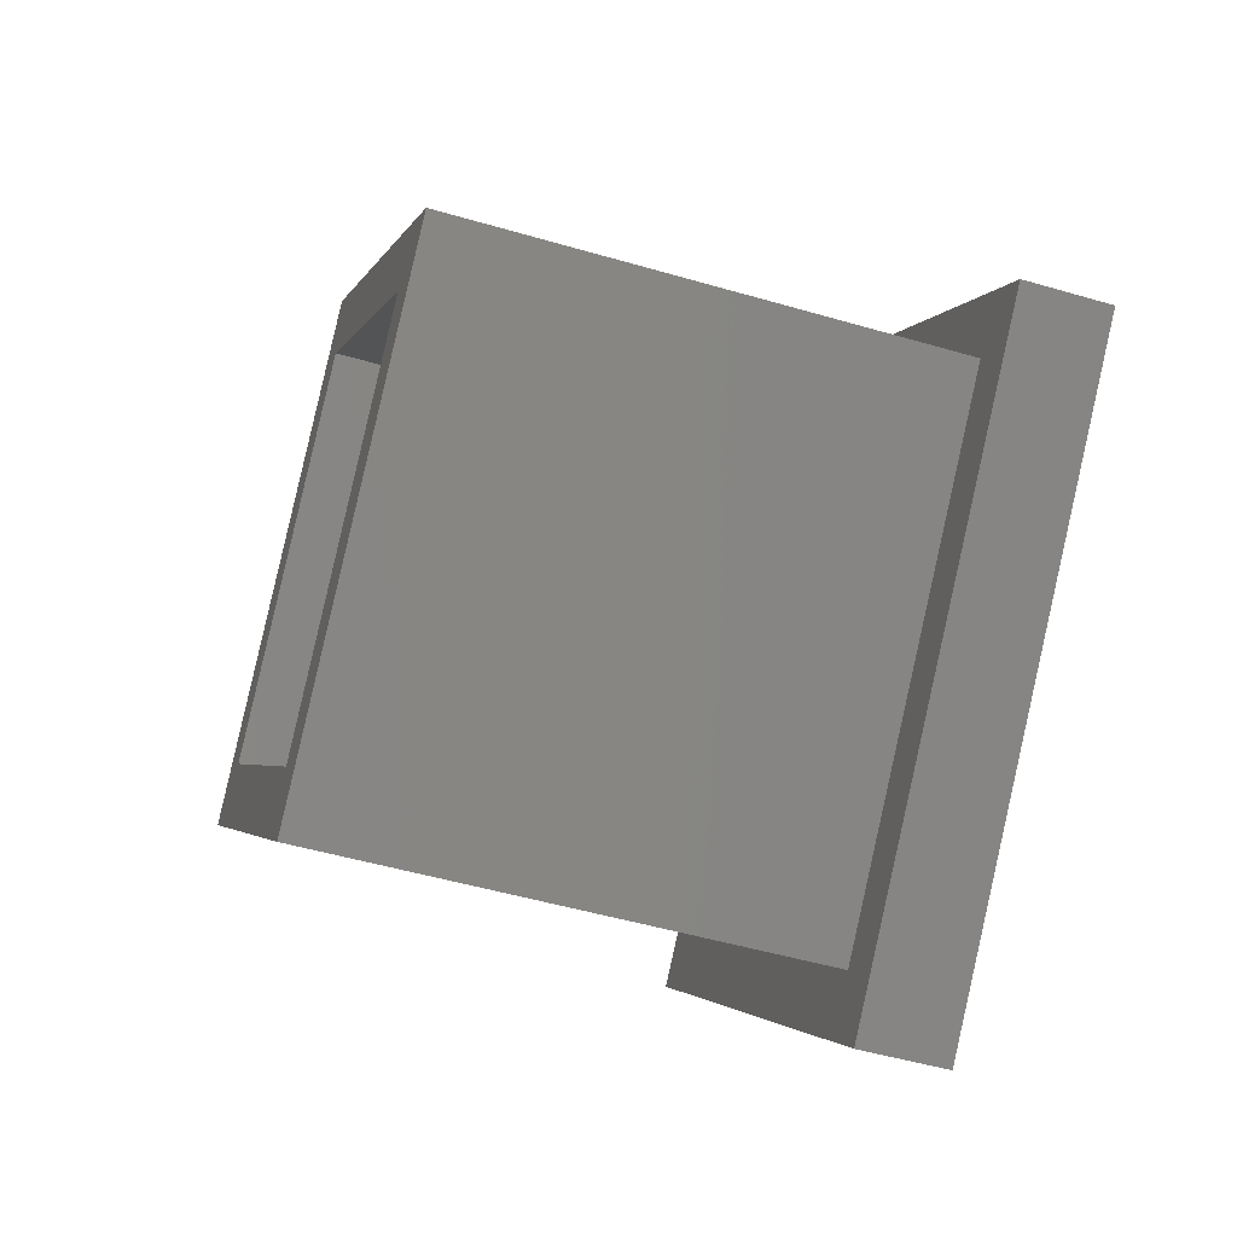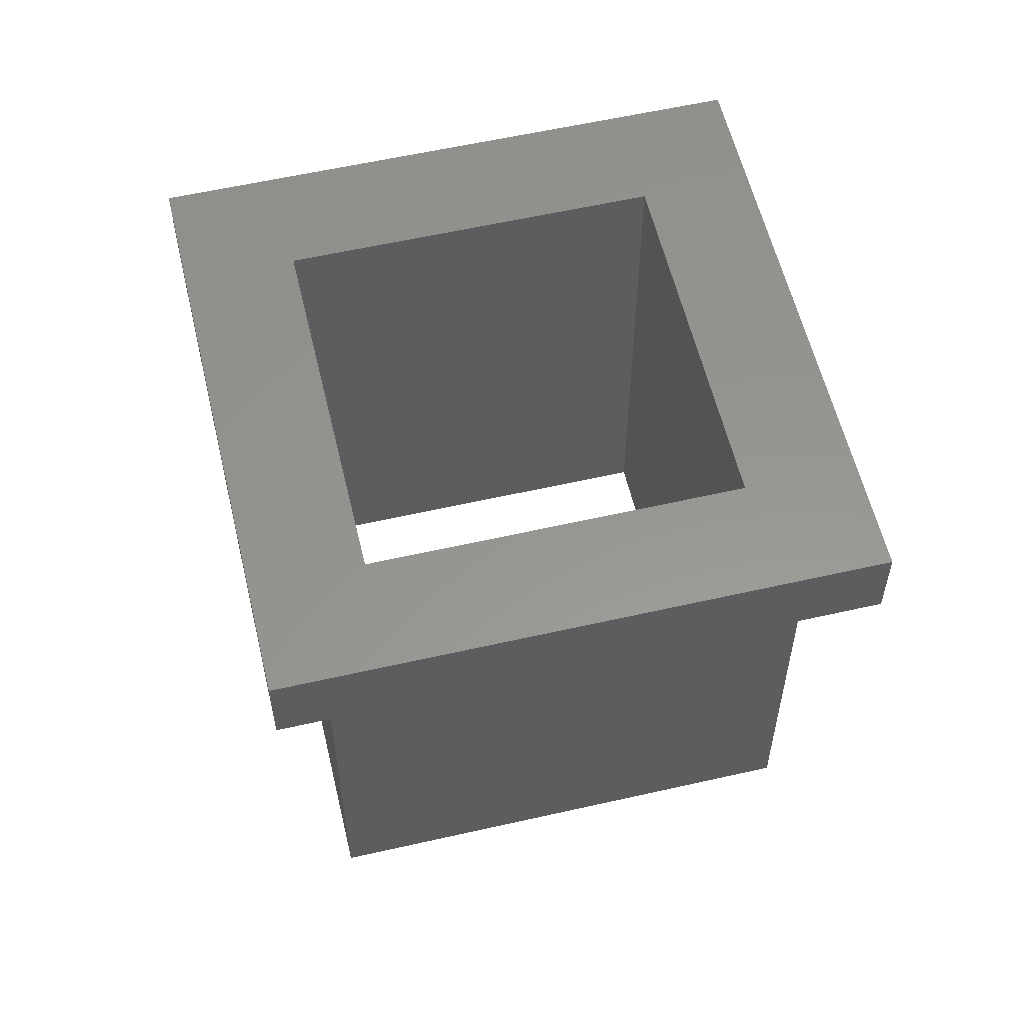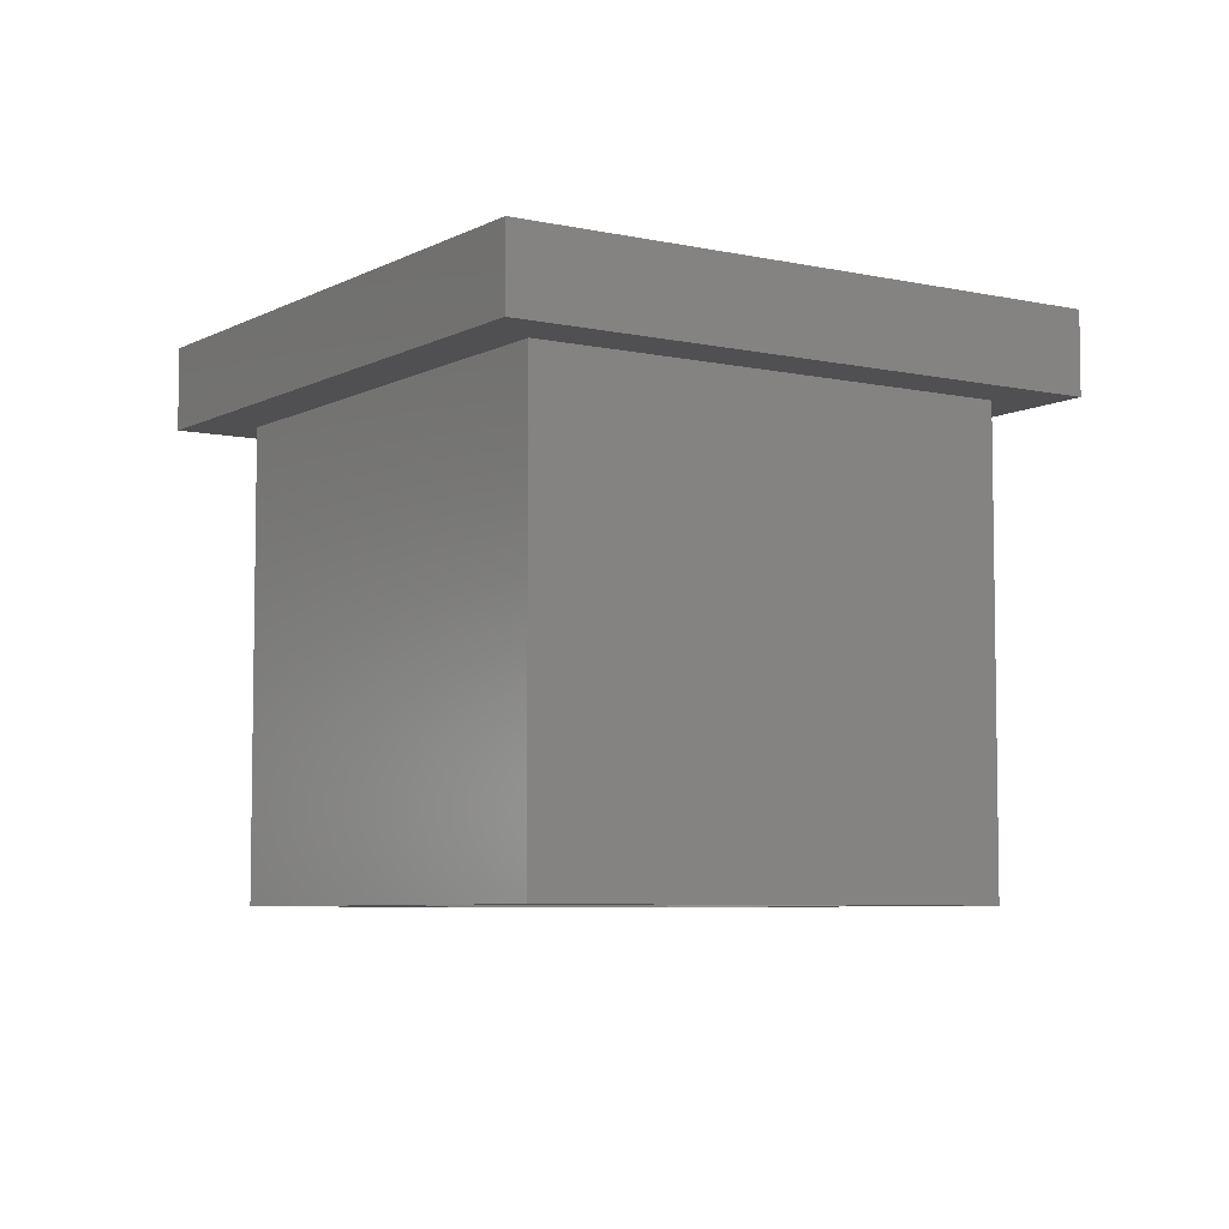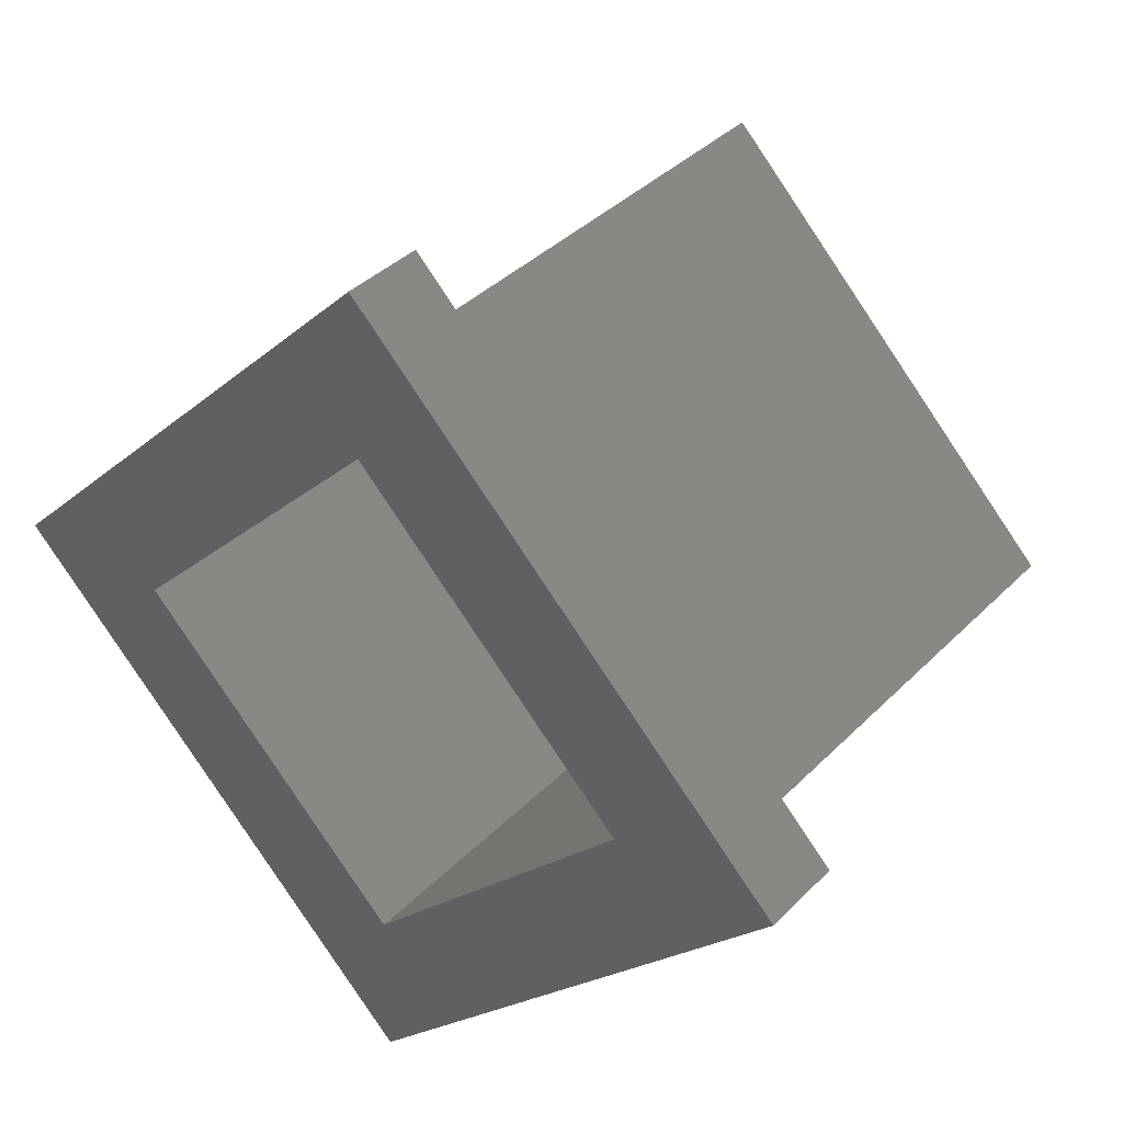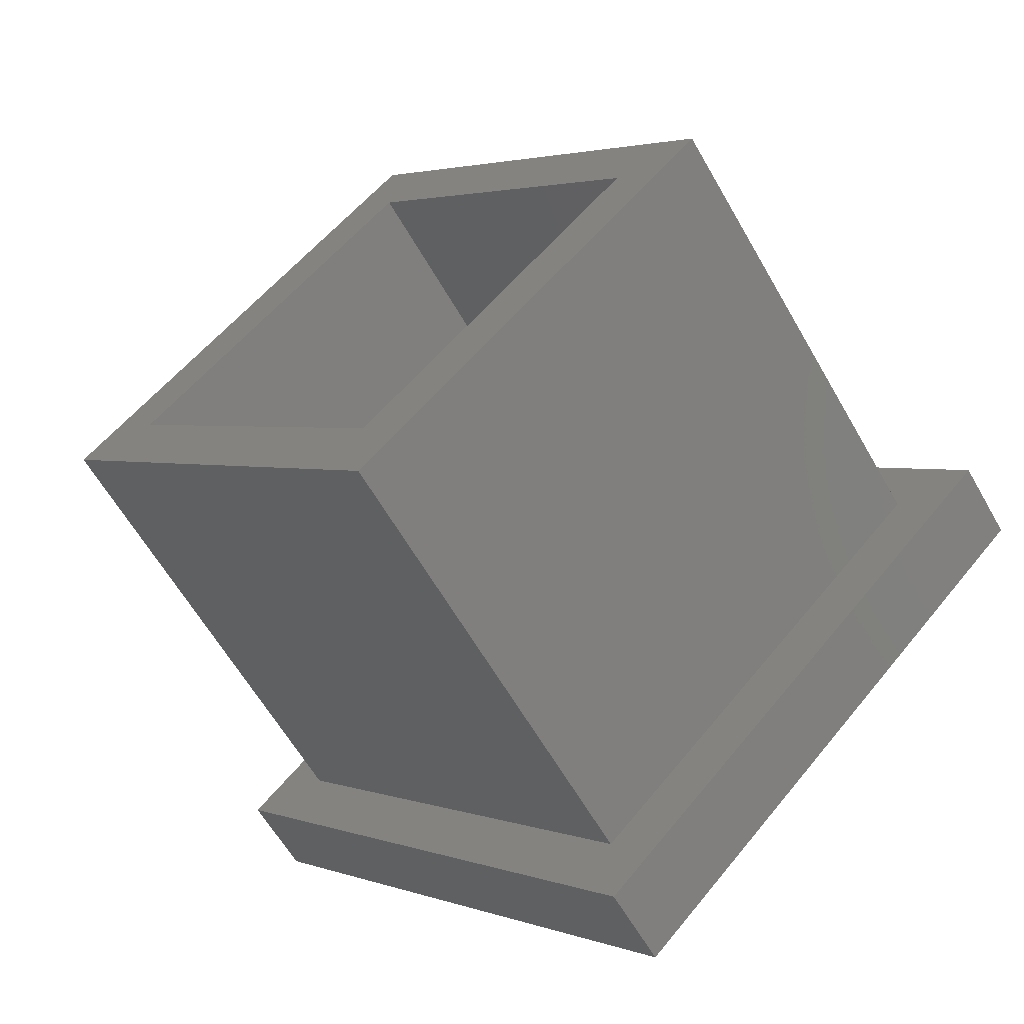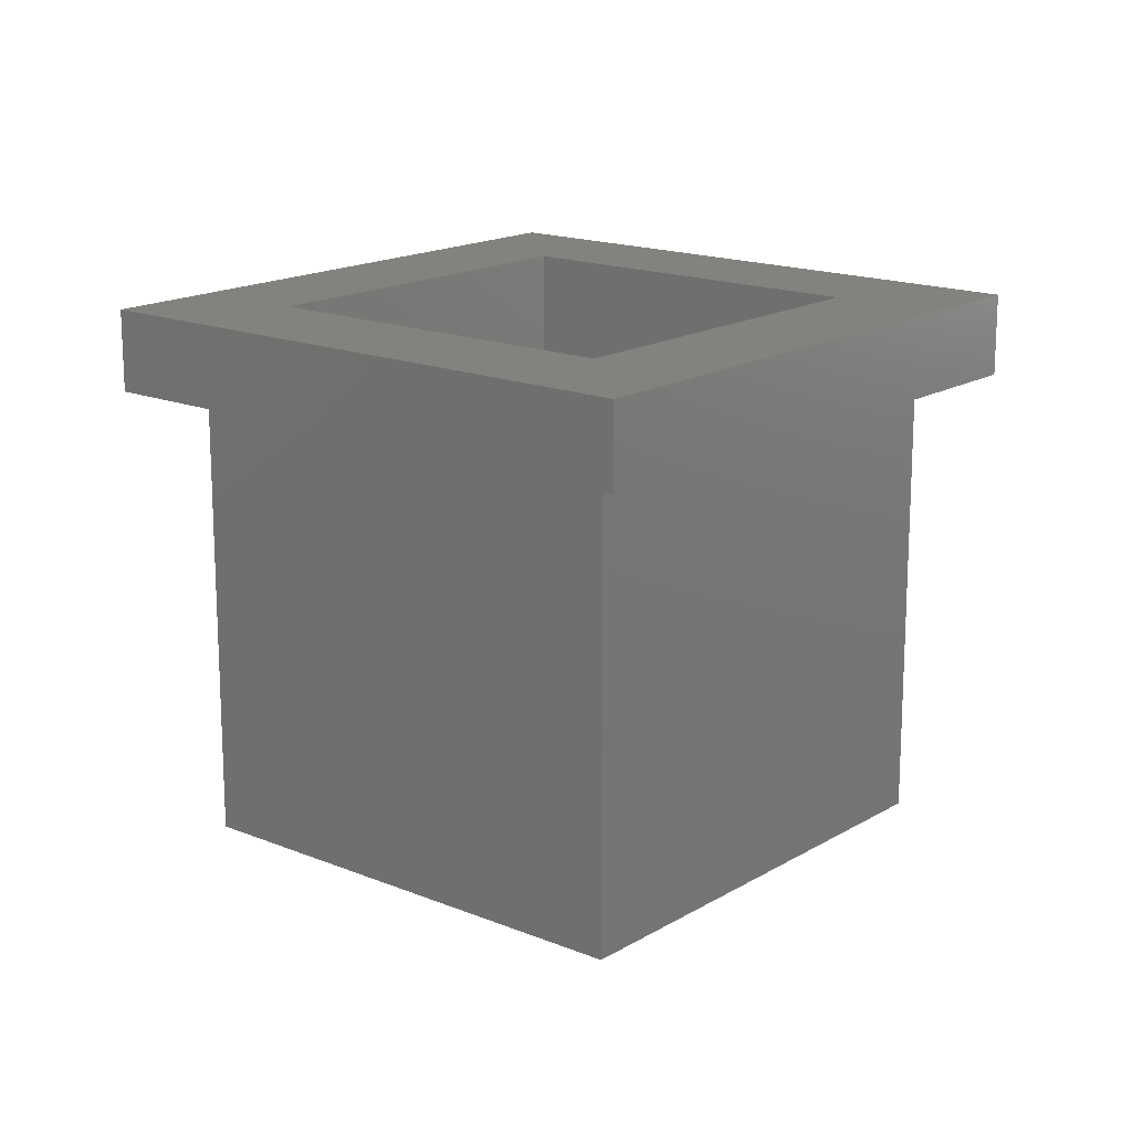
<metadata>
{"format":"stl","ext":"stl","renderer":"f3d","projection":"perspective","resolution":1024,"background":"white","views":[{"elev":-48.9,"azim":-108.1,"up":"+Y"},{"elev":57.8,"azim":-58.3,"up":"+Z"},{"elev":-6.3,"azim":-78.5,"up":"+Z"},{"elev":37.7,"azim":38.4,"up":"+Y"},{"elev":-61.1,"azim":-150.4,"up":"+Y"},{"elev":16.5,"azim":-95.2,"up":"+Z"}]}
</metadata>
<code>
# stl→obj: 24 verts, 48 faces
v -0.1394 0.07244 1.366
v -0.1494 0.06244 1.346
v -0.1494 0.06244 1.366
v -0.1394 0.07244 1.346
v -0.1494 0.08245 1.366
v -0.1494 0.08245 1.346
v -0.1594 0.07244 1.366
v -0.1594 0.07244 1.346
v -0.1494 0.08546 1.346
v -0.1364 0.07244 1.346
v -0.1494 0.05942 1.346
v -0.1624 0.07244 1.346
v -0.1364 0.07244 1.363
v -0.1494 0.05942 1.363
v -0.1494 0.08546 1.363
v -0.1624 0.07244 1.363
v -0.1494 0.08844 1.363
v -0.1334 0.07244 1.363
v -0.1494 0.05644 1.363
v -0.1654 0.07244 1.363
v -0.1334 0.07244 1.366
v -0.1494 0.05644 1.366
v -0.1494 0.08844 1.366
v -0.1654 0.07244 1.366
f 1 2 3
f 1 4 2
f 5 6 4
f 5 4 1
f 7 8 6
f 7 6 5
f 3 2 8
f 3 8 7
f 4 9 10
f 6 9 4
f 8 9 6
f 11 2 4
f 11 8 2
f 11 4 10
f 12 8 11
f 12 9 8
f 13 14 11
f 13 11 10
f 15 10 9
f 15 13 10
f 16 9 12
f 16 15 9
f 14 12 11
f 14 16 12
f 13 17 18
f 13 15 17
f 19 14 13
f 19 13 18
f 20 15 16
f 20 16 14
f 20 17 15
f 20 14 19
f 21 22 19
f 21 19 18
f 23 18 17
f 23 21 18
f 24 17 20
f 24 23 17
f 22 20 19
f 22 24 20
f 5 21 23
f 5 1 21
f 24 7 5
f 24 5 23
f 22 3 7
f 22 1 3
f 22 21 1
f 22 7 24

</code>
